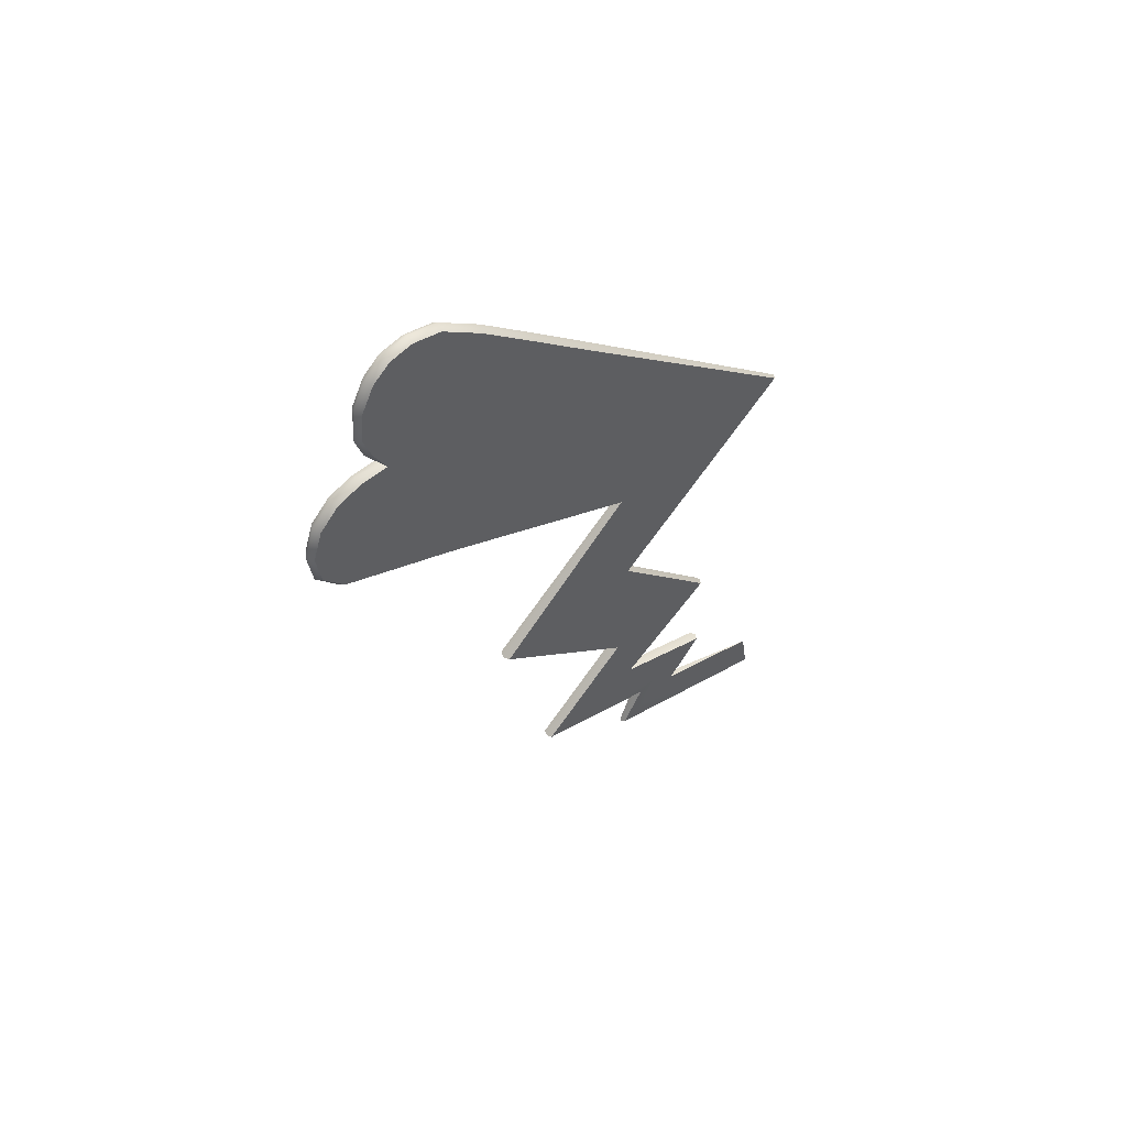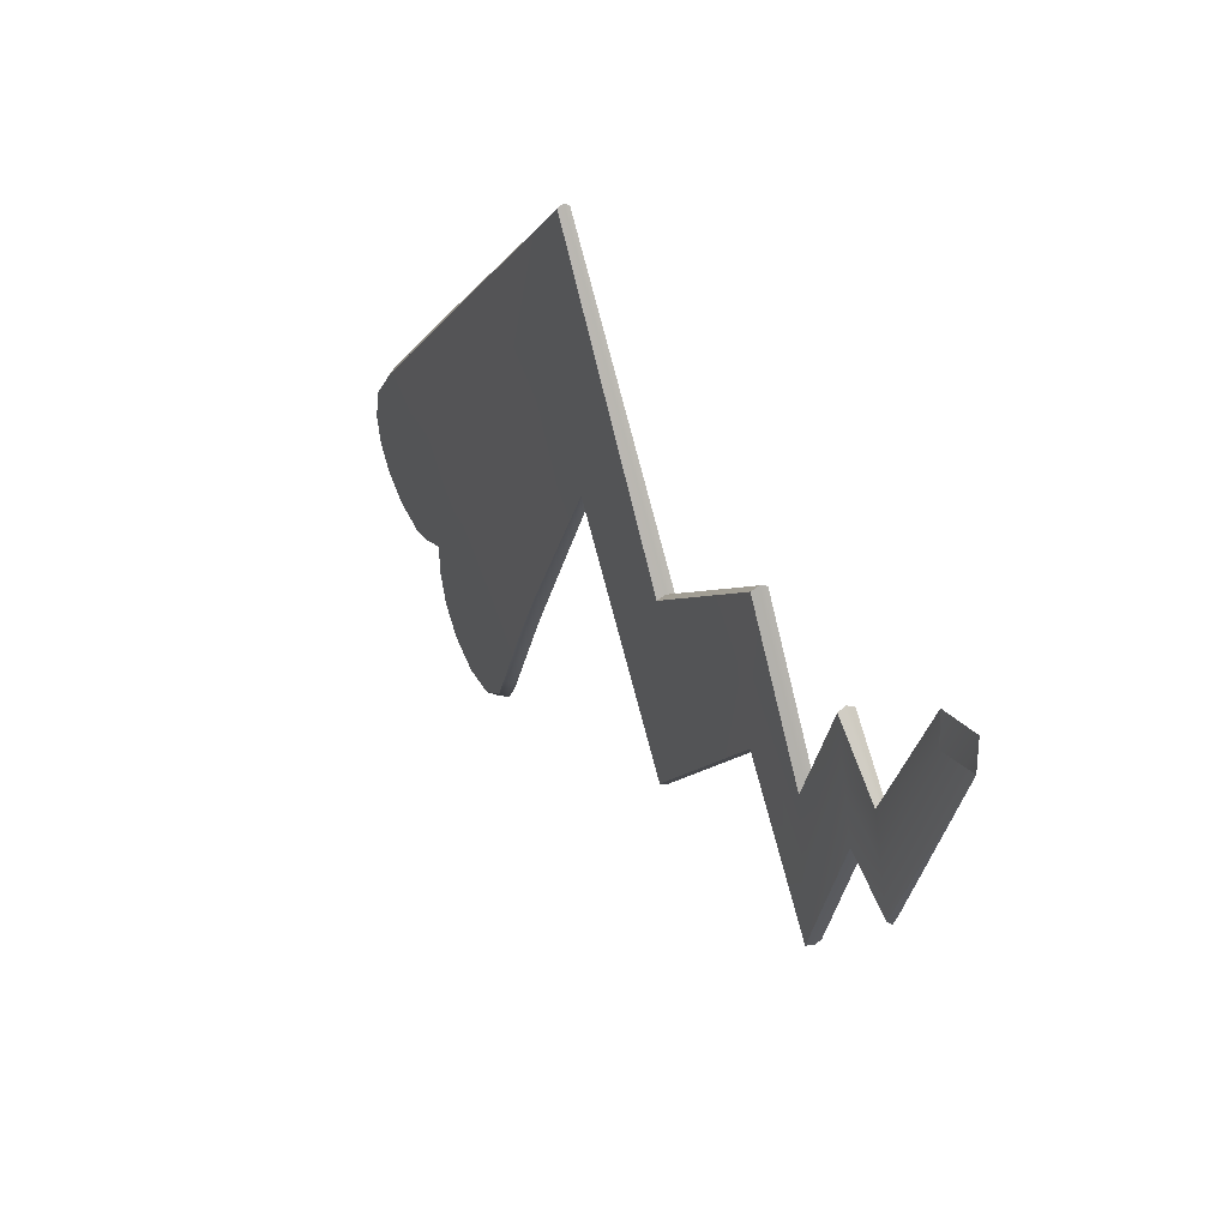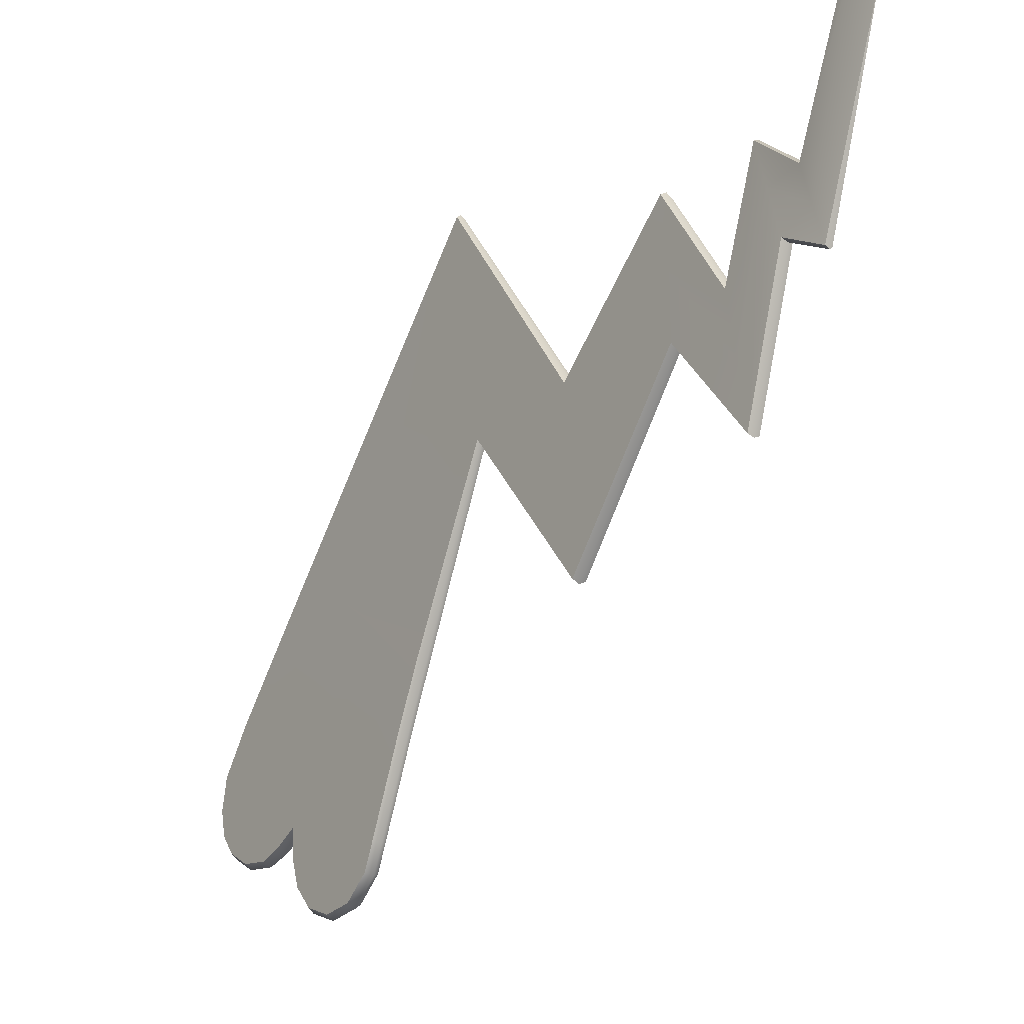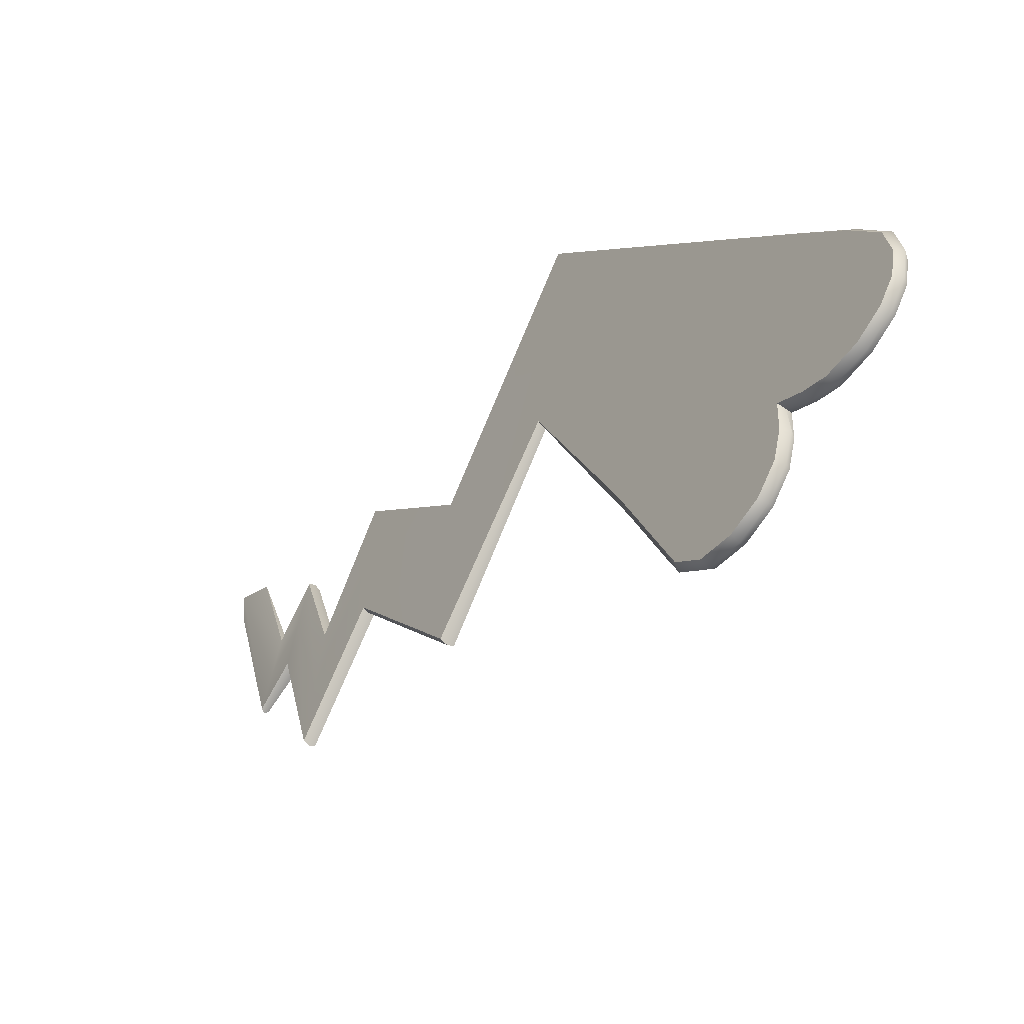
<metadata>
{"format":"obj","ext":"obj","renderer":"f3d","projection":"perspective","resolution":1024,"background":"white","views":[{"elev":51.8,"azim":-131.3,"up":"+Y"},{"elev":45.0,"azim":-25.0,"up":"+Z"},{"elev":-19.2,"azim":-36.5,"up":"+Z"},{"elev":-52.0,"azim":143.4,"up":"+Z"}]}
</metadata>
<code>
g pm0025_01_SippoSkin
v -2.279e-17 0.1071 -0.07098
v -4.272e-10 0.1275 -0.123
v 0.001468 0.1272 -0.1242
v -3.873e-17 0.09064 -0.07603
v 0.001468 0.1177 -0.155
v -2.458e-17 0.1172 -0.1562
v -2.279e-17 0.1071 -0.07098
v -0.001468 0.1272 -0.1242
v -4.272e-10 0.1275 -0.123
v -3.873e-17 0.09064 -0.07603
v -2.458e-17 0.1172 -0.1562
v -0.001468 0.1177 -0.155
v 0.001809 0.2923 -0.1629
v 0.002743 0.2384 -0.2274
v 0.002743 0.2403 -0.1928
v 0.001809 0.299 -0.1179
v 0.002743 0.3616 -0.2098
v 0.002743 0.3263 -0.234
v 0.002743 0.3524 -0.246
v 0.002743 0.3361 -0.2555
v 0.002743 0.3445 -0.2753
v 0.001809 0.3057 -0.07285
v 0.002743 0.2421 -0.1583
v 0.002743 0.3997 -0.1846
v 0.002743 0.4208 -0.2094
v 0.002743 0.3624 -0.2694
v 0.002743 0.3522 -0.2933
v 0.002743 0.3734 -0.251
v 0.002743 0.3699 -0.2884
v 0.002743 0.3567 -0.3037
v 0.002743 0.3776 -0.2645
v 0.002743 0.3743 -0.2994
v 0.002743 0.3673 -0.3129
v 0.002743 0.3805 -0.315
v 0.002743 0.3845 -0.2847
v 0.002743 0.388 -0.2958
v 0.002743 0.3928 -0.3108
v 0.002743 0.4044 -0.2915
v 0.002743 0.4009 -0.3023
v 0.002743 0.4048 -0.2796
v 0.002743 0.3841 -0.2429
v 0.002743 0.3945 -0.2581
v 0.002743 0.4014 -0.2368
v 0.002743 0.4108 -0.2506
v 0.002743 0.4062 -0.2184
v 0.002743 0.4243 -0.2437
v 0.002743 0.4417 -0.2343
v 0.002743 0.4242 -0.2689
v 0.002743 0.4151 -0.2855
v 0.002743 0.4374 -0.2616
v 0.002743 0.4542 -0.2518
v 0.002743 0.4568 -0.2643
v 0.002743 0.4309 -0.2781
v 0.002743 0.4248 -0.289
v 0.002743 0.4379 -0.2878
v 0.002743 0.443 -0.2718
v 0.002743 0.4485 -0.2822
v 0.002743 0.4546 -0.2746
v 0.001468 0.1177 -0.155
v 5.96e-10 0.09064 -0.07603
v 0.005 0.09839 -0.07347
v 0.001468 0.1225 -0.1396
v 0.002385 0.1354 -0.146
v 0.001468 0.1272 -0.1242
v 5.96e-10 0.1071 -0.07098
v 0.002385 0.1407 -0.1275
v 0.002392 0.1533 -0.2036
v 0.002385 0.146 -0.109
v 0.002392 0.1573 -0.1785
v 0.00241 0.1875 -0.1626
v 0.002392 0.1614 -0.1535
v 0.00241 0.1893 -0.136
v 0.002743 0.2384 -0.2274
v 0.00241 0.191 -0.1095
v 0.002743 0.2403 -0.1928
v 0.002743 0.2421 -0.1583
v 0.002743 0.2421 -0.1583
v 2.635e-11 0.242 -0.157
v 4.053e-12 0.3056 -0.07161
v 0.001809 0.3057 -0.07285
v -1.083e-09 0.2384 -0.2287
v 0.002743 0.2384 -0.2274
v 0.001809 0.2923 -0.1629
v 1.967e-10 0.2922 -0.164
v -1.006e-09 0.1875 -0.1638
v 0.00241 0.1875 -0.1626
v 0.002743 0.2384 -0.2274
v -1.083e-09 0.2384 -0.2287
v 0.00241 0.191 -0.1095
v 8.42e-10 0.1909 -0.1082
v 2.635e-11 0.242 -0.157
v 0.002743 0.2421 -0.1583
v -3.938e-10 0.1531 -0.2045
v 0.002392 0.1533 -0.2036
v 0.00241 0.1875 -0.1626
v -1.006e-09 0.1875 -0.1638
v 0.002392 0.1614 -0.1535
v 6.975e-10 0.1615 -0.1526
v 8.42e-10 0.1909 -0.1082
v 0.00241 0.191 -0.1095
v 0.002385 0.146 -0.109
v -3.442e-10 0.1464 -0.1079
v 6.975e-10 0.1615 -0.1526
v 0.002392 0.1614 -0.1535
v 2.666e-10 0.1349 -0.1472
v 0.002385 0.1354 -0.146
v 0.002392 0.1533 -0.2036
v -3.938e-10 0.1531 -0.2045
v -2.458e-17 0.1172 -0.1562
v 0.001468 0.1177 -0.155
v 0.002385 0.1354 -0.146
v 2.666e-10 0.1349 -0.1472
v 0.001468 0.1272 -0.1242
v -4.272e-10 0.1275 -0.123
v -3.442e-10 0.1464 -0.1079
v 0.002385 0.146 -0.109
v 9.344e-10 0.3244 -0.2349
v 1.967e-10 0.2922 -0.164
v 0.001809 0.2923 -0.1629
v 0.002743 0.3263 -0.234
v 0.002743 0.3361 -0.2555
v 9.887e-17 0.3343 -0.2563
v 1.047e-16 0.3427 -0.276
v 0.002743 0.3445 -0.2753
v -0.001809 0.2923 -0.1629
v -0.002743 0.2403 -0.1928
v -0.002743 0.2384 -0.2274
v -0.001809 0.299 -0.1179
v -0.002743 0.3616 -0.2098
v -0.002743 0.3263 -0.234
v -0.001809 0.3057 -0.07285
v -0.002743 0.2421 -0.1583
v -0.002743 0.3997 -0.1846
v -0.002743 0.3524 -0.246
v -0.002743 0.3361 -0.2555
v -0.002743 0.3445 -0.2753
v -0.002743 0.4062 -0.2184
v -0.002743 0.4208 -0.2094
v -0.002743 0.4243 -0.2437
v -0.002743 0.4417 -0.2343
v -0.002743 0.4542 -0.2518
v -0.002743 0.4374 -0.2616
v -0.002743 0.4568 -0.2643
v -0.002743 0.4108 -0.2506
v -0.002743 0.4014 -0.2368
v -0.002743 0.443 -0.2718
v -0.002743 0.4546 -0.2746
v -0.002743 0.4485 -0.2822
v -0.002743 0.4309 -0.2781
v -0.002743 0.4379 -0.2878
v -0.002743 0.4242 -0.2689
v -0.002743 0.4151 -0.2855
v -0.002743 0.4248 -0.289
v -0.002743 0.4048 -0.2796
v -0.002743 0.3945 -0.2581
v -0.002743 0.3841 -0.2429
v -0.002743 0.3776 -0.2645
v -0.002743 0.3734 -0.251
v -0.002743 0.3624 -0.2694
v -0.002743 0.3845 -0.2847
v -0.002743 0.4044 -0.2915
v -0.002743 0.3699 -0.2884
v -0.002743 0.3522 -0.2933
v -0.002743 0.3567 -0.3037
v -0.002743 0.388 -0.2958
v -0.002743 0.4009 -0.3023
v -0.002743 0.3928 -0.3108
v -0.002743 0.3743 -0.2994
v -0.002743 0.3805 -0.315
v -0.002743 0.3673 -0.3129
v -0.001468 0.1177 -0.155
v -0.005 0.09839 -0.07347
v -3.873e-17 0.09064 -0.07603
v -0.001468 0.1225 -0.1396
v -0.002385 0.1354 -0.146
v -0.001468 0.1272 -0.1242
v -2.279e-17 0.1071 -0.07098
v -0.002385 0.1407 -0.1275
v -0.002392 0.1533 -0.2036
v -0.002385 0.146 -0.109
v -0.002392 0.1573 -0.1785
v -0.00241 0.1875 -0.1626
v -0.002392 0.1614 -0.1535
v -0.00241 0.1893 -0.136
v -0.002743 0.2384 -0.2274
v -0.00241 0.191 -0.1095
v -0.002743 0.2403 -0.1928
v -0.002743 0.2421 -0.1583
v -0.002743 0.2421 -0.1583
v -0.001809 0.3057 -0.07285
v 4.053e-12 0.3056 -0.07161
v 2.635e-11 0.242 -0.157
v -1.083e-09 0.2384 -0.2287
v 1.967e-10 0.2922 -0.164
v -0.001809 0.2923 -0.1629
v -0.002743 0.2384 -0.2274
v -1.006e-09 0.1875 -0.1638
v -1.083e-09 0.2384 -0.2287
v -0.002743 0.2384 -0.2274
v -0.00241 0.1875 -0.1626
v -0.00241 0.191 -0.1095
v -0.002743 0.2421 -0.1583
v 2.635e-11 0.242 -0.157
v 8.42e-10 0.1909 -0.1082
v -3.938e-10 0.1531 -0.2045
v -1.006e-09 0.1875 -0.1638
v -0.00241 0.1875 -0.1626
v -0.002392 0.1533 -0.2036
v -0.002392 0.1614 -0.1535
v -0.00241 0.191 -0.1095
v 8.42e-10 0.1909 -0.1082
v 6.975e-10 0.1615 -0.1526
v -0.002385 0.146 -0.109
v -0.002392 0.1614 -0.1535
v 6.975e-10 0.1615 -0.1526
v -3.442e-10 0.1464 -0.1079
v 2.666e-10 0.1349 -0.1472
v -3.938e-10 0.1531 -0.2045
v -0.002392 0.1533 -0.2036
v -0.002385 0.1354 -0.146
v -2.458e-17 0.1172 -0.1562
v 2.666e-10 0.1349 -0.1472
v -0.002385 0.1354 -0.146
v -0.001468 0.1177 -0.155
v -0.001468 0.1272 -0.1242
v -0.002385 0.146 -0.109
v -3.442e-10 0.1464 -0.1079
v -4.272e-10 0.1275 -0.123
v 1.484e-11 0.4053 -0.2805
v 0.002743 0.4044 -0.2915
v 0.002743 0.4048 -0.2796
v 3.79e-11 0.4063 -0.2918
v 0.002743 0.4009 -0.3023
v 5.057e-11 0.4025 -0.3033
v 0.002743 0.3928 -0.3108
v 3.909e-11 0.3938 -0.3124
v 0.002743 0.3805 -0.315
v 5.731e-11 0.3807 -0.317
v 0.002743 0.3673 -0.3129
v 2.055e-11 0.3665 -0.3147
v 0.002743 0.3567 -0.3037
v -3.646e-11 0.3551 -0.3048
v 0.002743 0.3522 -0.2933
v 5.643e-16 0.3504 -0.2941
v 0.002743 0.3445 -0.2753
v 1.047e-16 0.3427 -0.276
v -0.002743 0.4044 -0.2915
v 1.484e-11 0.4053 -0.2805
v -0.002743 0.4048 -0.2796
v 3.79e-11 0.4063 -0.2918
v -0.002743 0.4009 -0.3023
v 5.057e-11 0.4025 -0.3033
v -0.002743 0.3928 -0.3108
v 3.909e-11 0.3938 -0.3124
v -0.002743 0.3805 -0.315
v 5.731e-11 0.3807 -0.317
v -0.002743 0.3673 -0.3129
v 2.055e-11 0.3665 -0.3147
v -3.646e-11 0.3551 -0.3048
v -0.002743 0.3567 -0.3037
v 5.643e-16 0.3504 -0.2941
v -0.002743 0.3522 -0.2933
v 1.047e-16 0.3427 -0.276
v -0.002743 0.3445 -0.2753
v -6.723e-17 0.4143 -0.2873
v 1.484e-11 0.4053 -0.2805
v 0.002743 0.4048 -0.2796
v 0.002743 0.4151 -0.2855
v 1.686e-16 0.4245 -0.2909
v 0.002743 0.4248 -0.289
v 1.797e-16 0.4385 -0.2897
v 0.002743 0.4379 -0.2878
v 0.002743 0.4485 -0.2822
v -3.909e-12 0.4497 -0.2837
v 0.002743 0.4546 -0.2746
v 1.946e-16 0.4564 -0.2754
v 1.965e-16 0.4588 -0.2643
v 0.002743 0.4568 -0.2643
v 0.002743 0.4542 -0.2518
v 1.949e-16 0.456 -0.2511
v 1.856e-16 0.4433 -0.2331
v 0.002743 0.4417 -0.2343
v -0.002743 0.4048 -0.2796
v 1.484e-11 0.4053 -0.2805
v -6.723e-17 0.4143 -0.2873
v -0.002743 0.4151 -0.2855
v 1.686e-16 0.4245 -0.2909
v -0.002743 0.4248 -0.289
v 1.797e-16 0.4385 -0.2897
v -0.002743 0.4379 -0.2878
v -3.909e-12 0.4497 -0.2837
v -0.002743 0.4485 -0.2822
v -0.002743 0.4546 -0.2746
v 1.946e-16 0.4564 -0.2754
v -0.002743 0.4568 -0.2643
v 1.965e-16 0.4588 -0.2643
v -0.002743 0.4542 -0.2518
v 1.949e-16 0.456 -0.2511
v -0.002743 0.4417 -0.2343
v 1.856e-16 0.4433 -0.2331
v 2.052e-10 0.4012 -0.1833
v 0.001809 0.3057 -0.07285
v 4.053e-12 0.3056 -0.07161
v 0.002743 0.3997 -0.1846
v 0.002743 0.4208 -0.2094
v -2.846e-16 0.4223 -0.2081
v 1.856e-16 0.4433 -0.2331
v 0.002743 0.4417 -0.2343
v 4.053e-12 0.3056 -0.07161
v -0.001809 0.3057 -0.07285
v -0.002743 0.3997 -0.1846
v 2.052e-10 0.4012 -0.1833
v -0.002743 0.4208 -0.2094
v -2.846e-16 0.4223 -0.2081
v -0.002743 0.4417 -0.2343
v 1.856e-16 0.4433 -0.2331
v -0.001809 0.2923 -0.1629
v 1.967e-10 0.2922 -0.164
v 9.344e-10 0.3244 -0.2349
v -0.002743 0.3263 -0.234
v -0.002743 0.3361 -0.2555
v 9.887e-17 0.3343 -0.2563
v 1.047e-16 0.3427 -0.276
v -0.002743 0.3445 -0.2753
g pm0025_01_SippoSkin_0
f 3 2 1
f 6 5 4
f 9 8 7
f 12 11 10
f 15 14 13
f 16 15 13
f 17 16 13
f 18 17 13
f 17 18 19
f 18 20 19
f 19 20 21
f 16 22 15
f 22 23 15
f 24 22 16
f 17 24 16
f 25 24 17
f 26 19 21
f 26 21 27
f 17 19 28
f 28 19 26
f 29 26 27
f 27 30 29
f 31 28 26
f 31 26 29
f 30 32 29
f 30 33 32
f 33 34 32
f 29 32 35
f 35 31 29
f 32 34 36
f 32 36 35
f 34 37 36
f 36 37 38
f 35 36 38
f 37 39 38
f 40 35 38
f 41 28 31
f 41 17 28
f 42 31 35
f 42 41 31
f 40 42 35
f 41 43 17
f 43 41 42
f 44 42 40
f 44 43 42
f 43 45 17
f 45 43 44
f 45 25 17
f 25 45 46
f 46 45 44
f 47 25 46
f 48 44 40
f 46 44 48
f 40 49 48
f 47 46 50
f 50 46 48
f 51 47 50
f 51 50 52
f 49 53 48
f 48 53 50
f 49 54 53
f 54 55 53
f 53 56 50
f 53 55 56
f 50 56 52
f 55 57 56
f 56 57 52
f 57 58 52
f 61 60 59
f 62 61 59
f 59 63 62
f 62 64 61
f 64 65 61
f 63 66 62
f 62 66 64
f 63 67 66
f 66 68 64
f 67 69 66
f 66 69 68
f 67 70 69
f 69 71 68
f 70 72 69
f 69 72 71
f 72 70 73
f 72 74 71
f 75 72 73
f 76 74 72
f 75 76 72
f 79 78 77
f 80 79 77
f 83 82 81
f 84 83 81
f 87 86 85
f 88 87 85
f 91 90 89
f 92 91 89
f 95 94 93
f 96 95 93
f 99 98 97
f 100 99 97
f 103 102 101
f 104 103 101
f 107 106 105
f 108 107 105
f 111 110 109
f 112 111 109
f 115 114 113
f 116 115 113
f 119 118 117
f 120 119 117
f 120 117 121
f 117 122 121
f 121 122 123
f 124 121 123
f 127 126 125
f 126 128 125
f 128 129 125
f 129 130 125
f 131 128 126
f 132 131 126
f 131 133 128
f 133 129 128
f 129 134 130
f 134 135 130
f 136 135 134
f 129 133 137
f 133 138 137
f 139 137 138
f 140 139 138
f 140 141 139
f 141 142 139
f 141 143 142
f 139 144 137
f 139 142 144
f 129 137 145
f 144 145 137
f 143 146 142
f 143 147 146
f 147 148 146
f 146 148 149
f 142 146 149
f 148 150 149
f 151 142 149
f 142 151 144
f 149 150 152
f 151 149 152
f 150 153 152
f 154 151 152
f 144 151 154
f 145 144 155
f 155 144 154
f 156 129 145
f 156 145 155
f 155 154 157
f 155 157 156
f 156 158 129
f 157 158 156
f 158 134 129
f 159 134 158
f 157 159 158
f 159 136 134
f 154 160 157
f 157 160 159
f 154 161 160
f 159 162 136
f 160 162 159
f 162 163 136
f 163 162 164
f 161 165 160
f 161 166 165
f 166 167 165
f 162 160 168
f 160 165 168
f 165 167 168
f 162 168 164
f 167 169 168
f 168 169 164
f 169 170 164
f 173 172 171
f 172 174 171
f 175 171 174
f 176 174 172
f 177 176 172
f 178 175 174
f 178 174 176
f 179 175 178
f 180 178 176
f 181 179 178
f 181 178 180
f 182 179 181
f 183 181 180
f 184 182 181
f 184 181 183
f 182 184 185
f 186 184 183
f 184 187 185
f 186 188 184
f 188 187 184
f 191 190 189
f 192 191 189
f 195 194 193
f 196 195 193
f 199 198 197
f 200 199 197
f 203 202 201
f 204 203 201
f 207 206 205
f 208 207 205
f 211 210 209
f 212 211 209
f 215 214 213
f 216 215 213
f 219 218 217
f 220 219 217
f 223 222 221
f 224 223 221
f 227 226 225
f 228 227 225
f 231 230 229
f 230 232 229
f 230 233 232
f 233 234 232
f 233 235 234
f 235 236 234
f 235 237 236
f 237 238 236
f 237 239 238
f 239 240 238
f 240 239 241
f 242 240 241
f 242 241 243
f 244 242 243
f 243 245 244
f 245 246 244
f 249 248 247
f 248 250 247
f 247 250 251
f 250 252 251
f 251 252 253
f 252 254 253
f 253 254 255
f 254 256 255
f 255 256 257
f 256 258 257
f 257 258 259
f 260 257 259
f 260 259 261
f 262 260 261
f 262 261 263
f 264 262 263
f 267 266 265
f 268 267 265
f 268 265 269
f 270 268 269
f 270 269 271
f 272 270 271
f 272 271 273
f 271 274 273
f 273 274 275
f 274 276 275
f 275 276 277
f 278 275 277
f 279 278 277
f 280 279 277
f 279 280 281
f 282 279 281
f 285 284 283
f 286 285 283
f 287 285 286
f 288 287 286
f 289 287 288
f 290 289 288
f 291 289 290
f 292 291 290
f 291 292 293
f 294 291 293
f 294 293 295
f 296 294 295
f 296 295 297
f 298 296 297
f 298 297 299
f 300 298 299
f 303 302 301
f 302 304 301
f 301 304 305
f 306 301 305
f 307 306 305
f 308 307 305
f 311 310 309
f 312 311 309
f 311 312 313
f 312 314 313
f 315 313 314
f 316 315 314
f 319 318 317
f 320 319 317
f 320 321 319
f 321 322 319
f 323 322 321
f 324 323 321

</code>
